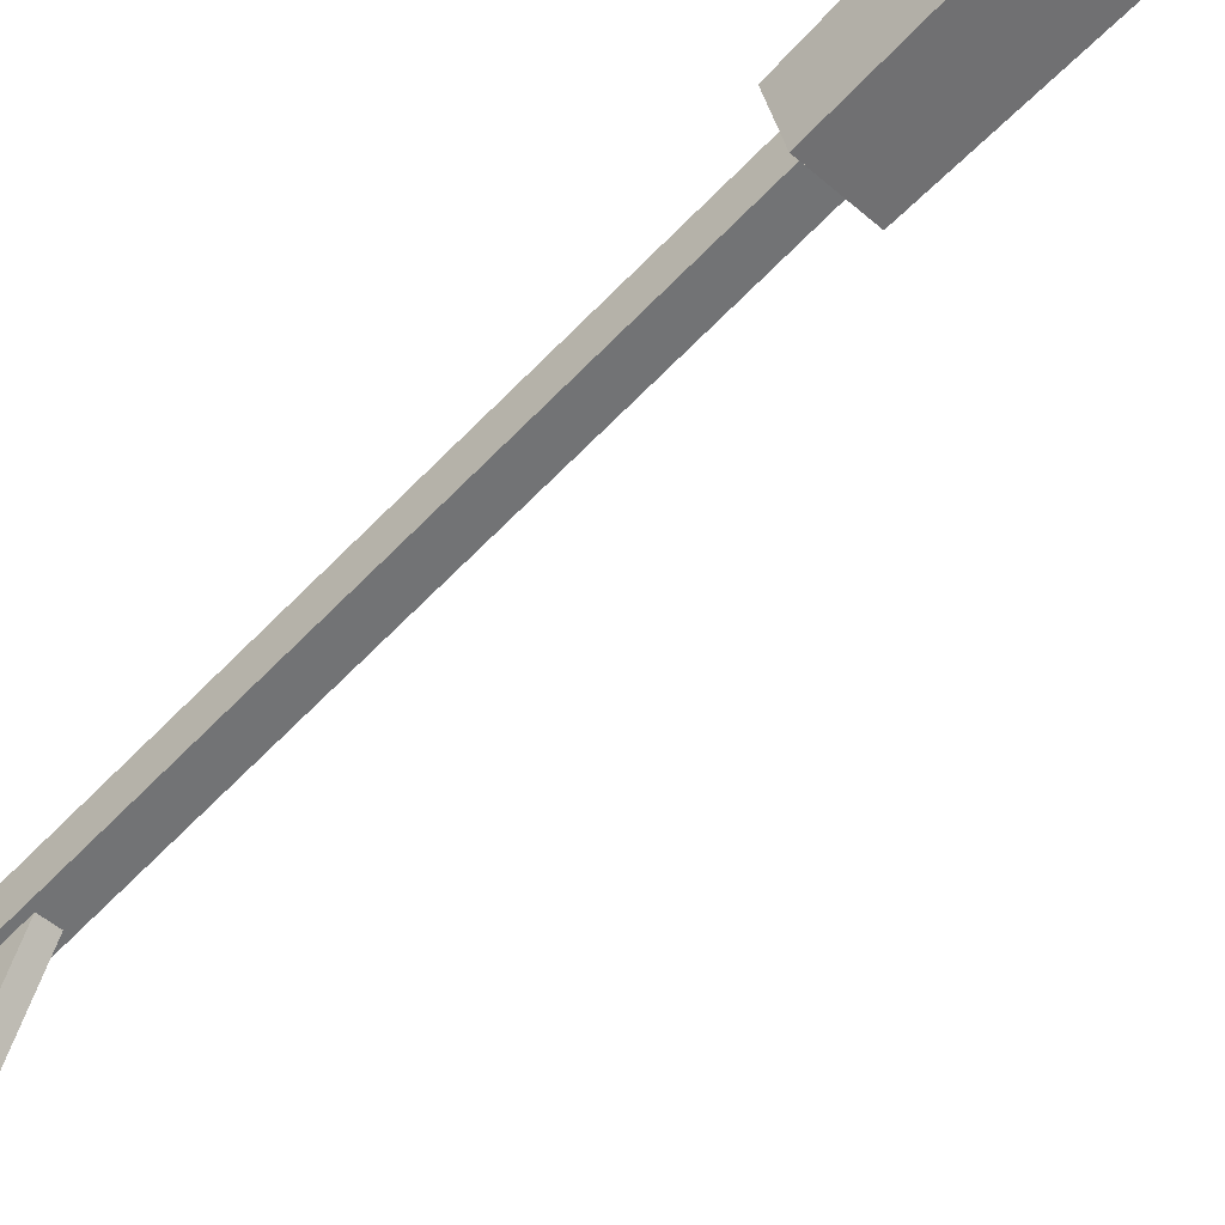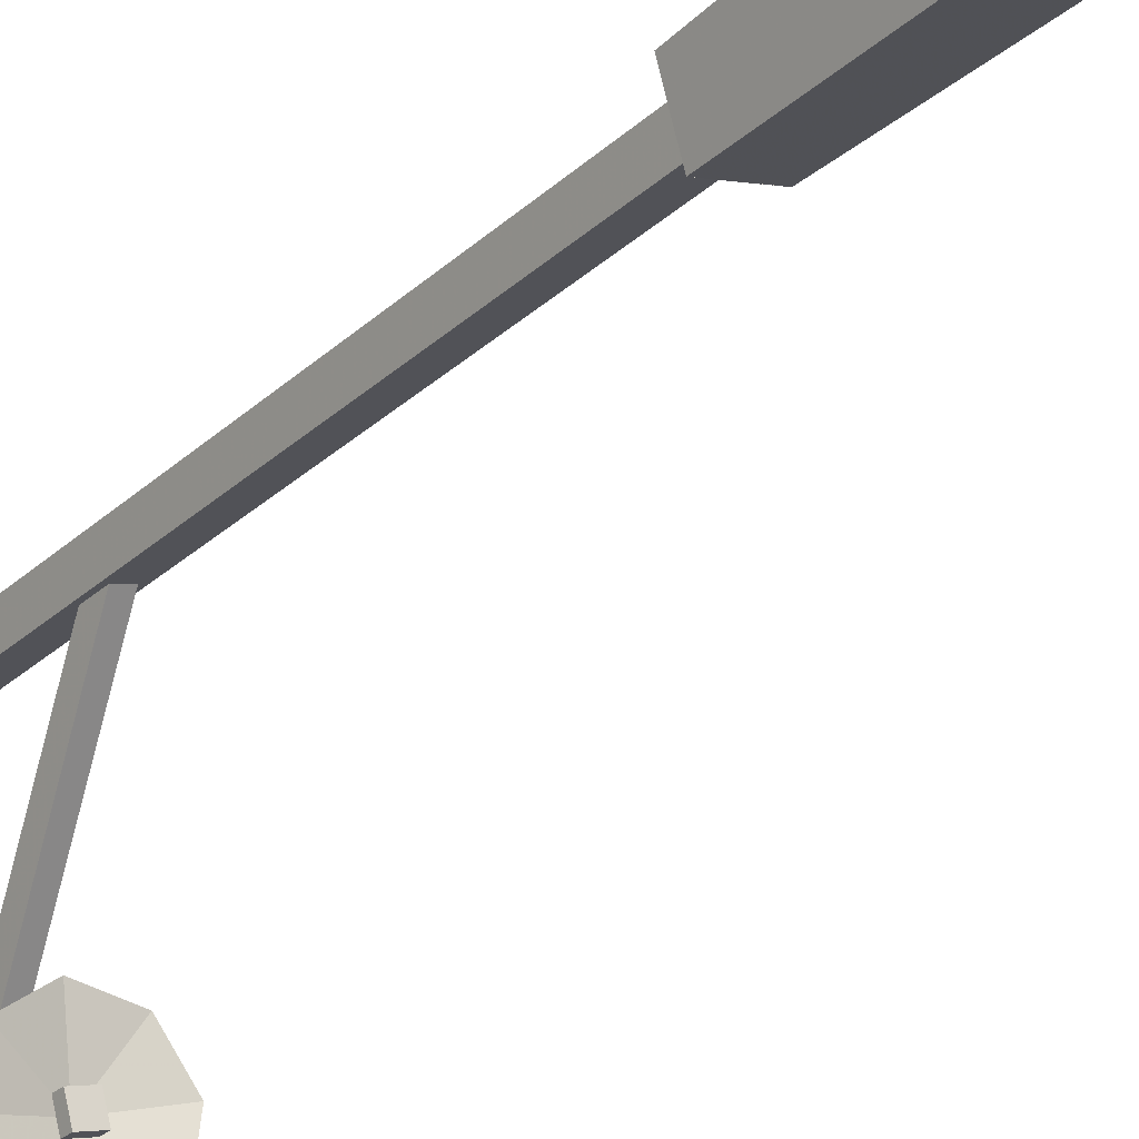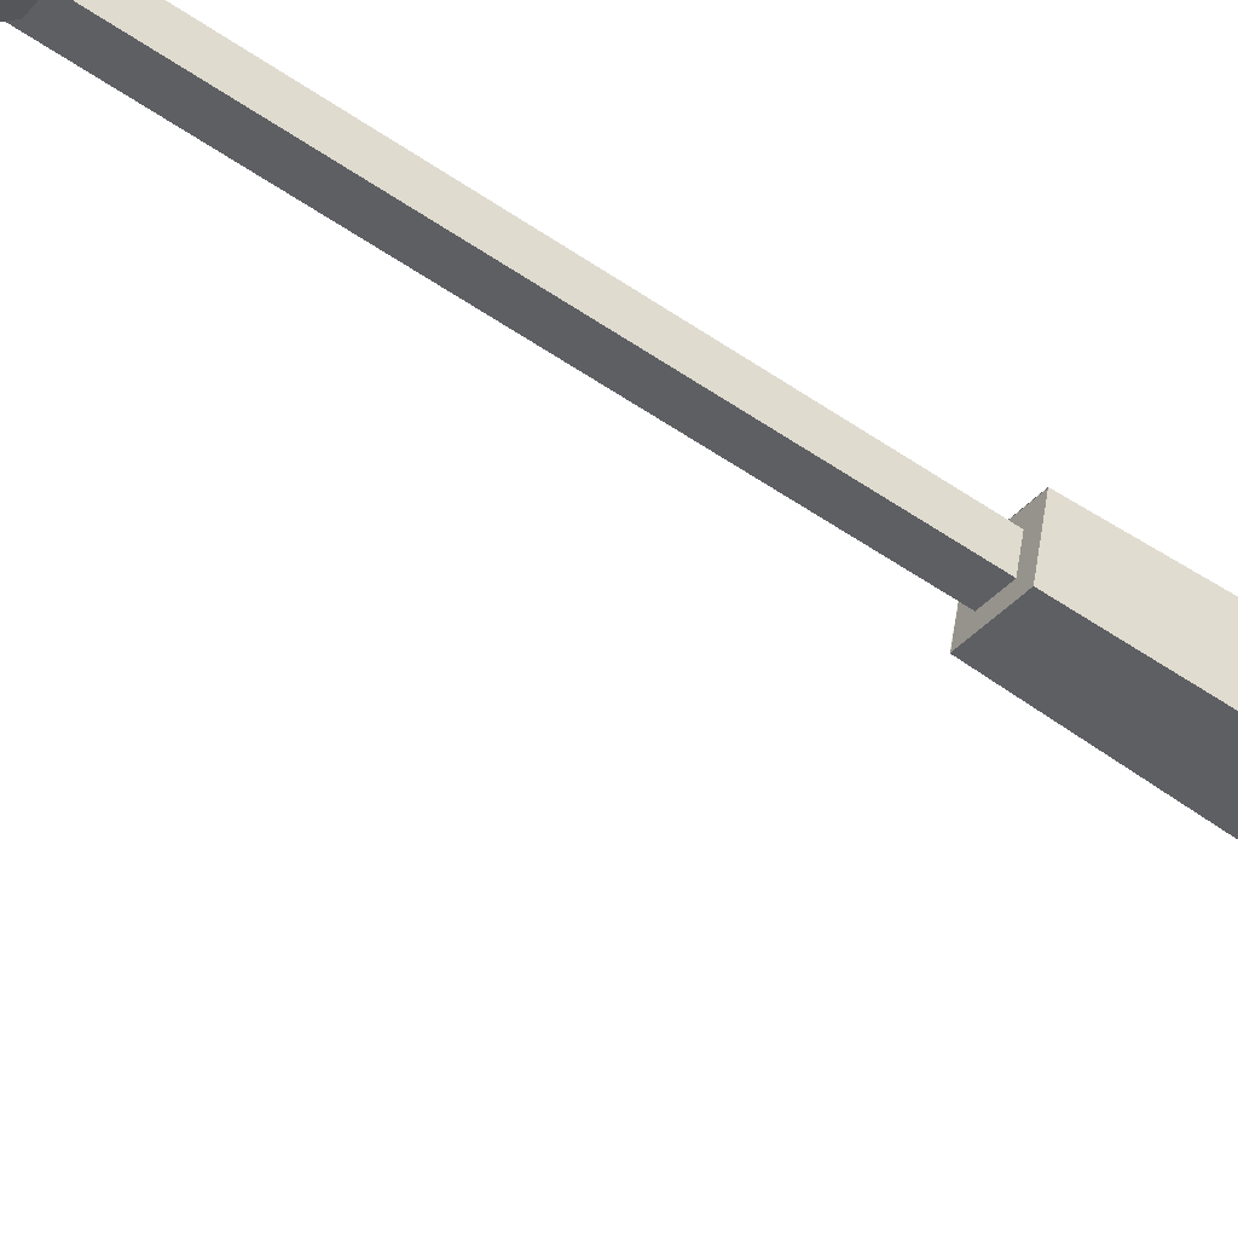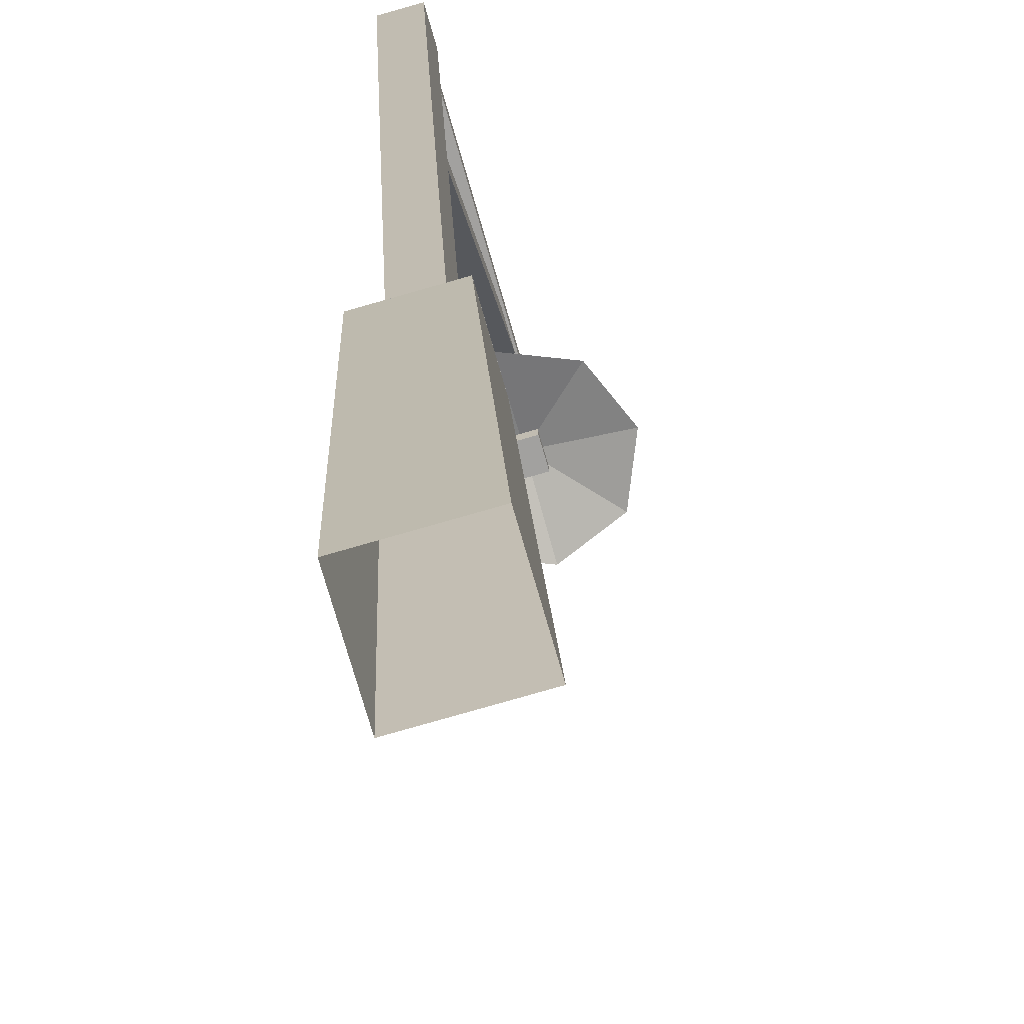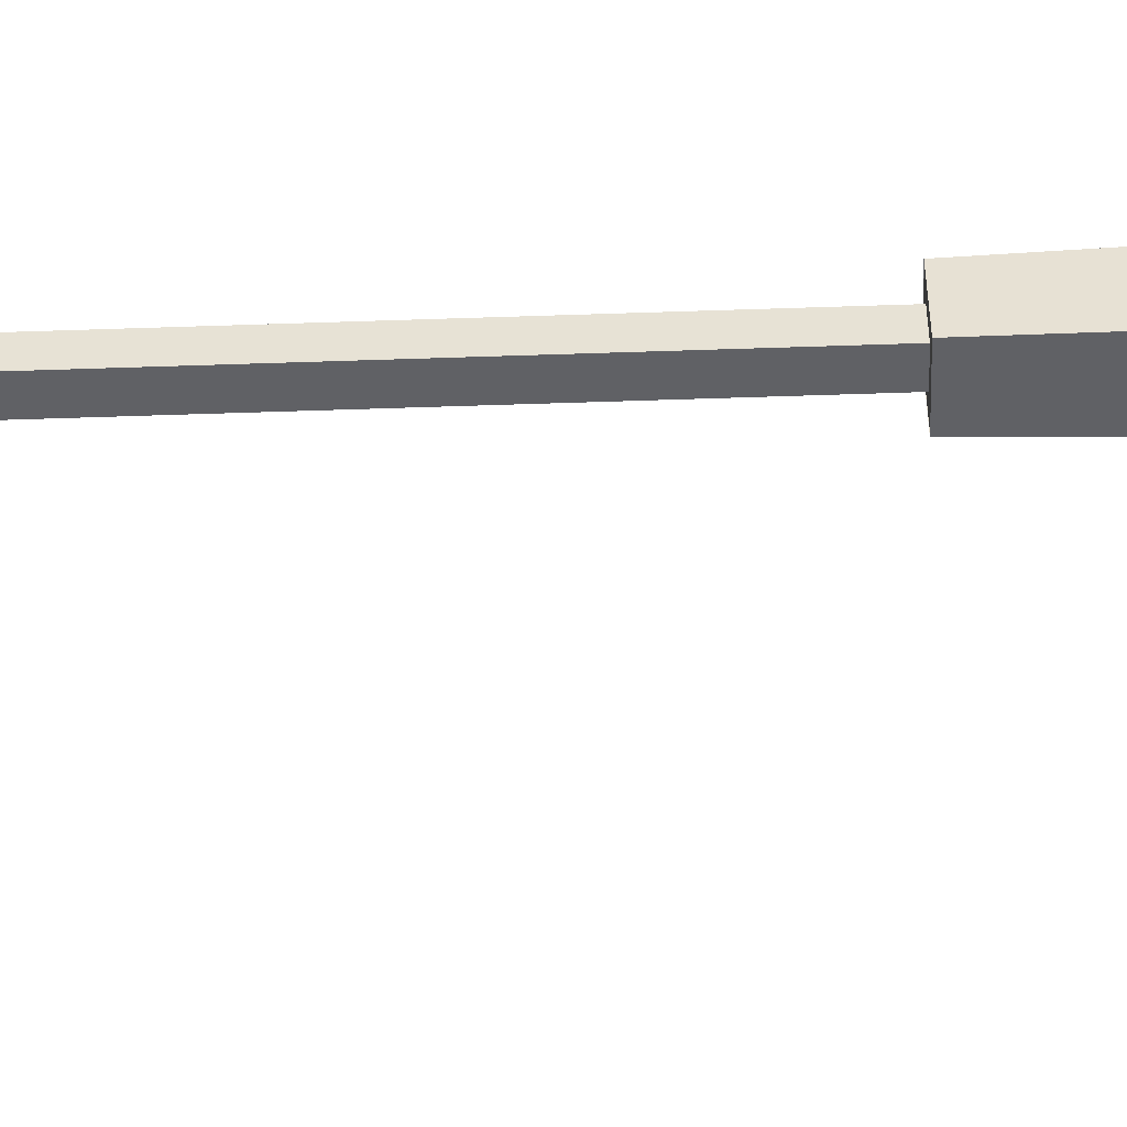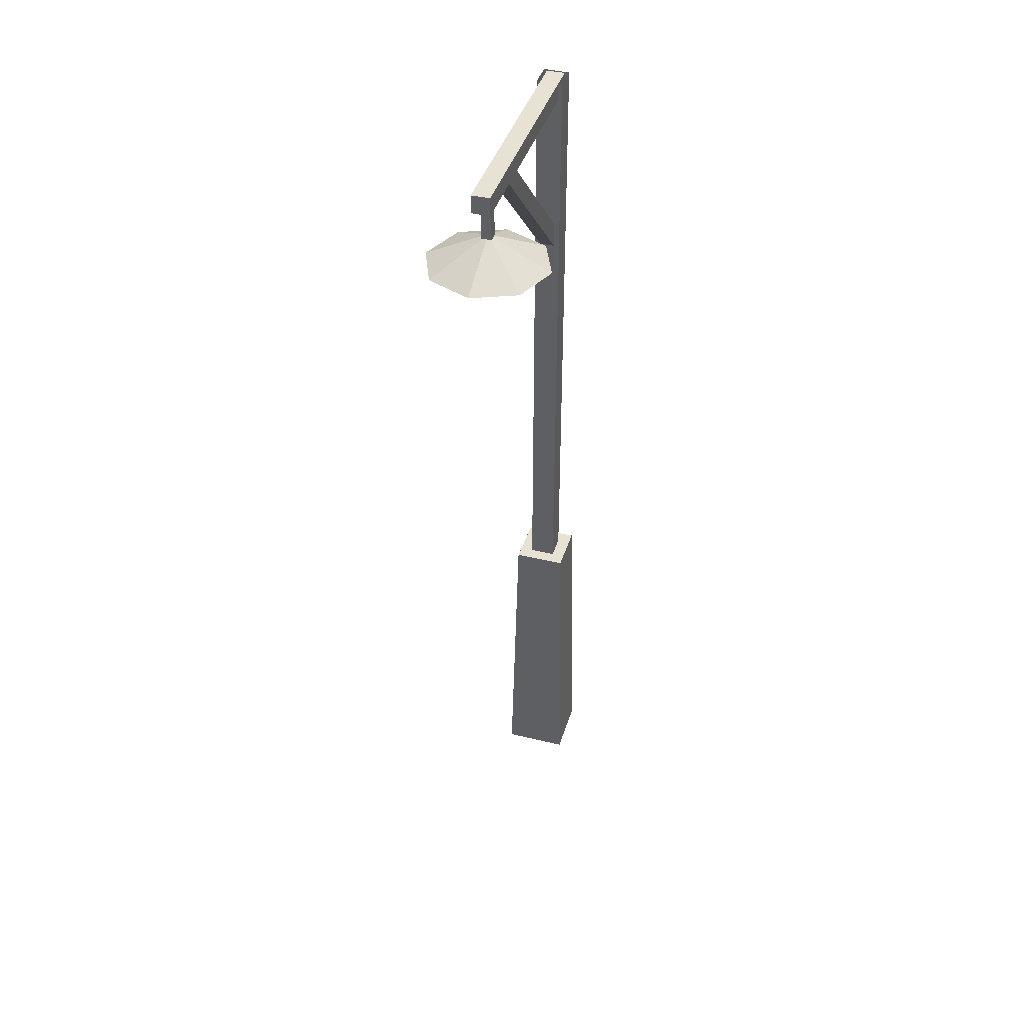
<metadata>
{"format":"obj","ext":"obj","renderer":"f3d","projection":"perspective","resolution":1024,"background":"white","views":[{"elev":-66.6,"azim":-44.3,"up":"+Z"},{"elev":-27.9,"azim":-36.2,"up":"+Z"},{"elev":-55.3,"azim":-125.7,"up":"+Z"},{"elev":18.0,"azim":-2.0,"up":"+Z"},{"elev":-64.6,"azim":-88.1,"up":"+Z"},{"elev":40.7,"azim":-179.3,"up":"+Y"}]}
</metadata>
<code>
v 4.154 -16.16 7.439
v 3.692 16.16 6.612
v -1.46 16.16 5.153
v 0 16.16 0
v 5.152 16.16 1.46
v 3.692 16.16 6.612
v 4.154 -16.16 7.439
v 5.979 -16.16 0.9983
v -0.4619 -16.16 -0.8267
v -2.286 -16.16 5.614
v 2.756 15.98 4.935
v 2.756 79.41 4.935
v 0.2178 79.41 4.216
v 0.9365 79.41 1.677
v 3.475 79.41 2.397
v 2.756 79.41 4.935
v 2.756 15.98 4.935
v 3.475 15.98 2.397
v 0.9365 15.98 1.677
v 0.2178 15.98 4.216
v 3.695 16.14 6.614
v 5.156 16.14 1.459
v 0.001 16.14 -0.0017
v -1.46 16.14 5.154
v 2.358 60.92 4.336
v 7.301 79.05 -13.11
v 5.812 79.05 -13.53
v 6.169 77.74 -14.79
v 7.656 77.74 -14.36
v 7.301 79.05 -13.11
v 2.358 60.92 4.336
v 2.714 59.61 3.08
v 1.227 59.61 2.658
v 0.8701 60.92 3.914
v 2.456 79.44 4.542
v 9.445 79.44 -20.13
v 7.669 79.44 -20.63
v 7.669 77.59 -20.63
v 9.445 77.59 -20.13
v 9.445 79.44 -20.13
v 2.456 79.44 4.542
v 2.456 77.59 4.542
v 0.6787 77.59 4.039
v 0.6787 79.44 4.039
v 8.305 73.96 -17.67
v 8.305 77.92 -17.67
v 7.351 77.92 -17.94
v 7.621 77.92 -18.89
v 8.576 77.92 -18.62
v 8.305 77.92 -17.67
v 8.305 73.96 -17.67
v 8.576 73.96 -18.62
v 7.621 73.96 -18.89
v 7.351 73.96 -17.94
v 9.445 79.45 -20.13
v 9.445 77.59 -20.13
v 7.672 77.59 -20.63
v 7.672 79.45 -20.63
v 6.26 71.11 -12.26
v 11 71.11 -12.82
v 13.97 71.11 -16.57
v 13.41 71.11 -21.31
v 9.663 71.11 -24.28
v 7.961 74.24 -18.27
v 9.663 71.11 -24.28
v 4.917 71.11 -23.72
v 1.955 71.11 -19.97
v 2.511 71.11 -15.23
v 6.26 71.11 -12.26
v 11 71.11 -12.82
v 13.97 71.11 -16.57
v 13.41 71.11 -21.31
v 9.663 71.11 -24.28
v 7.961 72.67 -18.27
v 9.663 71.11 -24.28
v 4.917 71.11 -23.72
v 1.955 71.11 -19.97
v 2.511 71.11 -15.23
v 6.657 71.26 -17.53
v 7.241 71.26 -19.59
v 7.241 72.32 -19.59
v 6.657 72.32 -17.53
v 8.645 71.26 -16.96
v 9.23 71.26 -19.02
v 9.23 72.32 -19.02
v 8.645 72.32 -16.96
f 6 7 8
f 5 6 8
f 4 5 8
f 4 8 9
f 3 4 9
f 3 9 10
f 2 3 10
f 1 2 10
f 16 17 18
f 15 16 18
f 14 15 18
f 14 18 19
f 13 14 19
f 13 19 20
f 12 13 20
f 11 12 20
f 23 24 21
f 22 23 21
f 30 31 32
f 29 30 32
f 28 29 32
f 28 32 33
f 27 28 33
f 27 33 34
f 26 27 34
f 25 26 34
f 40 41 42
f 39 40 42
f 38 39 42
f 38 42 43
f 37 38 43
f 37 43 44
f 36 37 44
f 35 36 44
f 50 51 52
f 49 50 52
f 48 49 52
f 48 52 53
f 47 48 53
f 47 53 54
f 46 47 54
f 45 46 54
f 57 58 55
f 56 57 55
f 64 65 66
f 64 66 67
f 64 67 68
f 64 68 59
f 64 59 60
f 62 63 64
f 61 62 64
f 61 64 60
f 76 75 74
f 77 76 74
f 78 77 74
f 69 78 74
f 70 69 74
f 74 73 72
f 74 72 71
f 70 74 71
f 81 80 79
f 82 81 79
f 84 83 79
f 80 84 79
f 85 84 80
f 81 85 80
f 83 86 82
f 79 83 82
f 85 86 83
f 84 85 83

</code>
